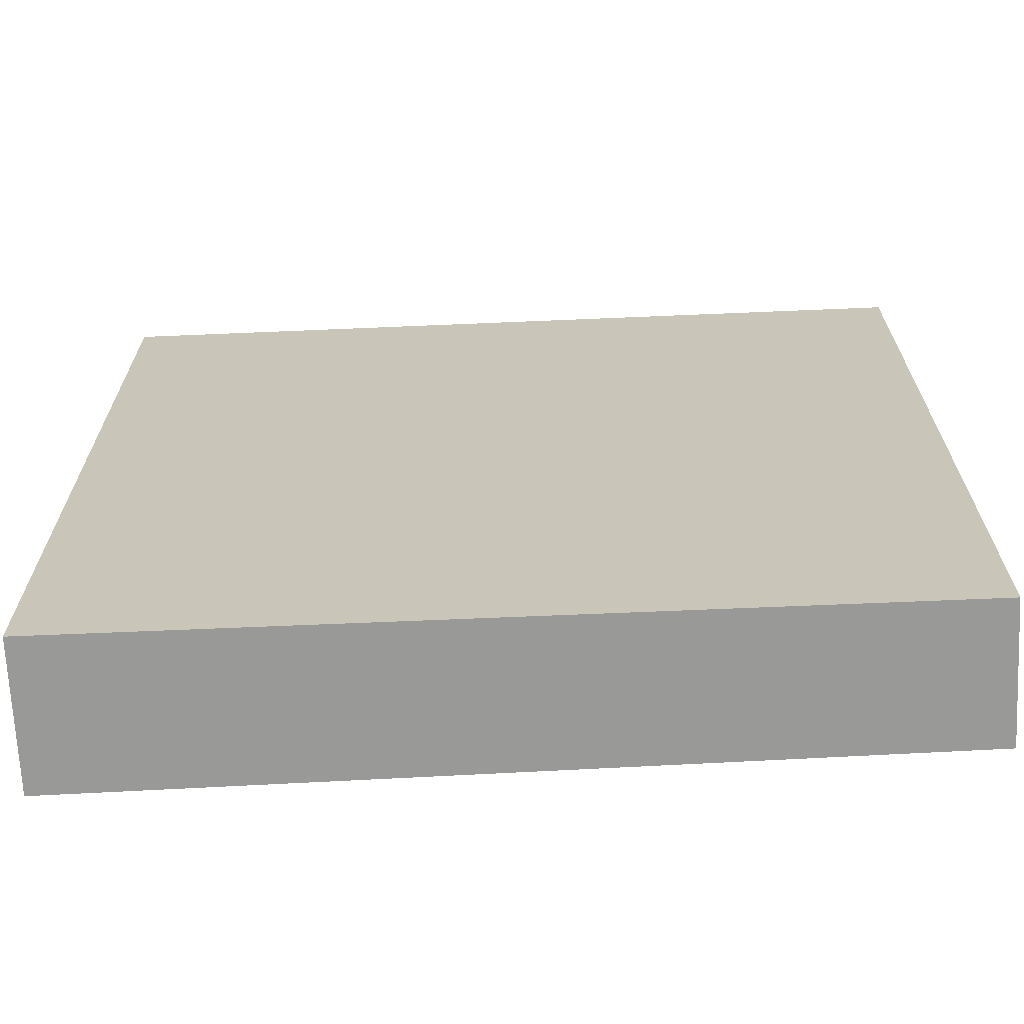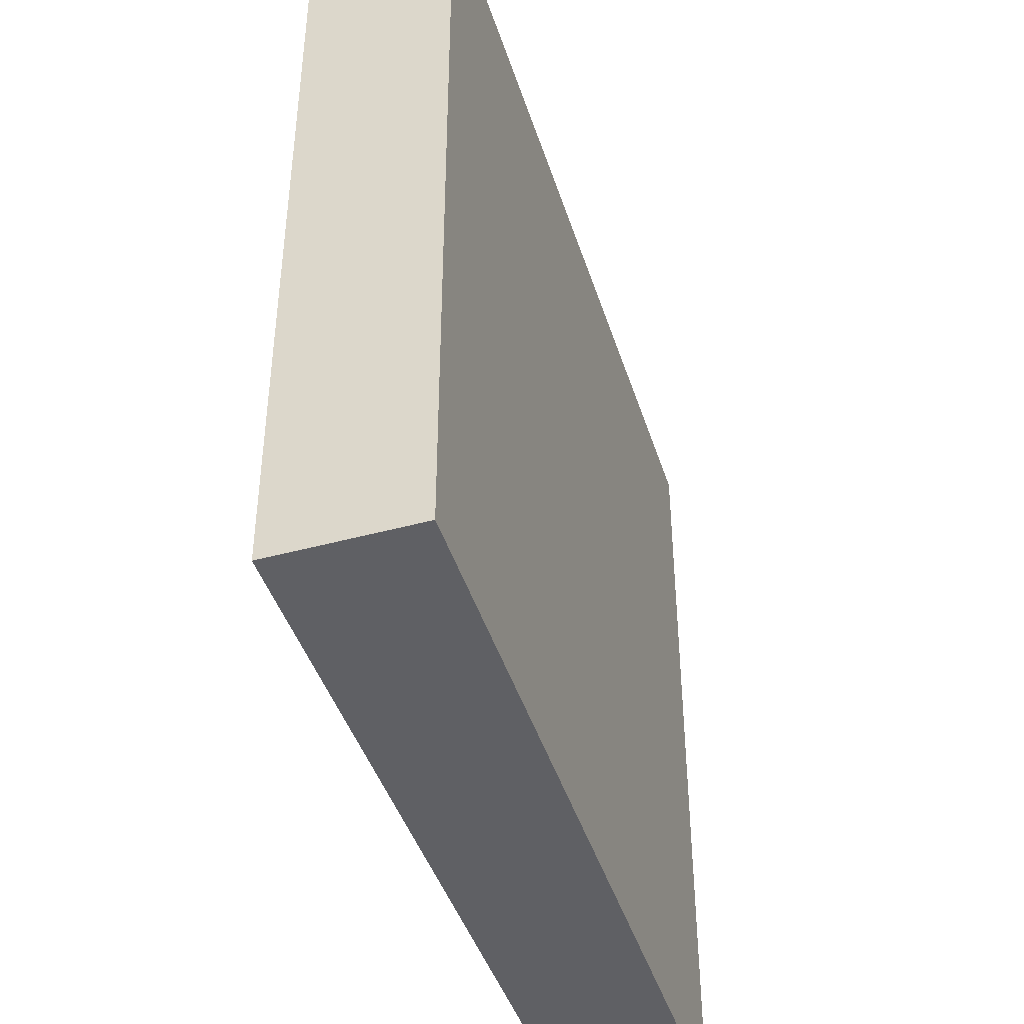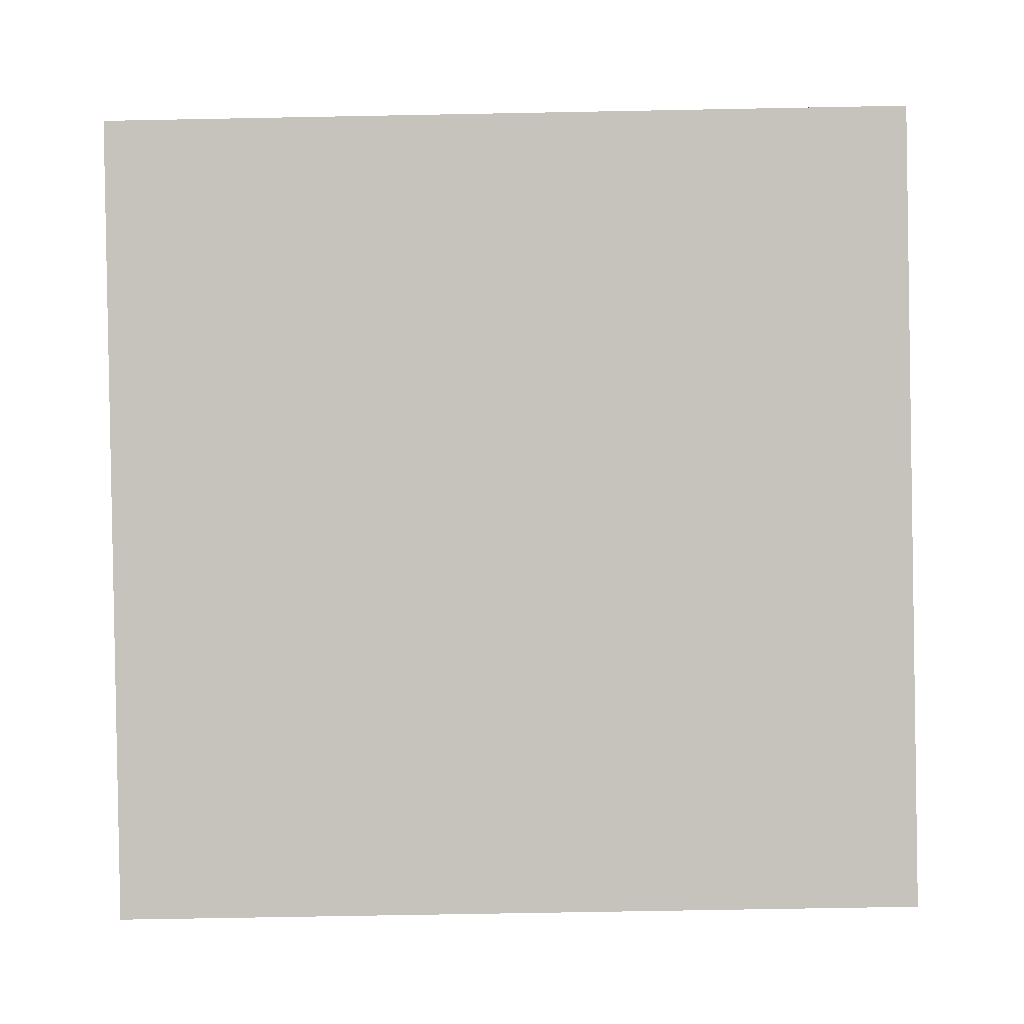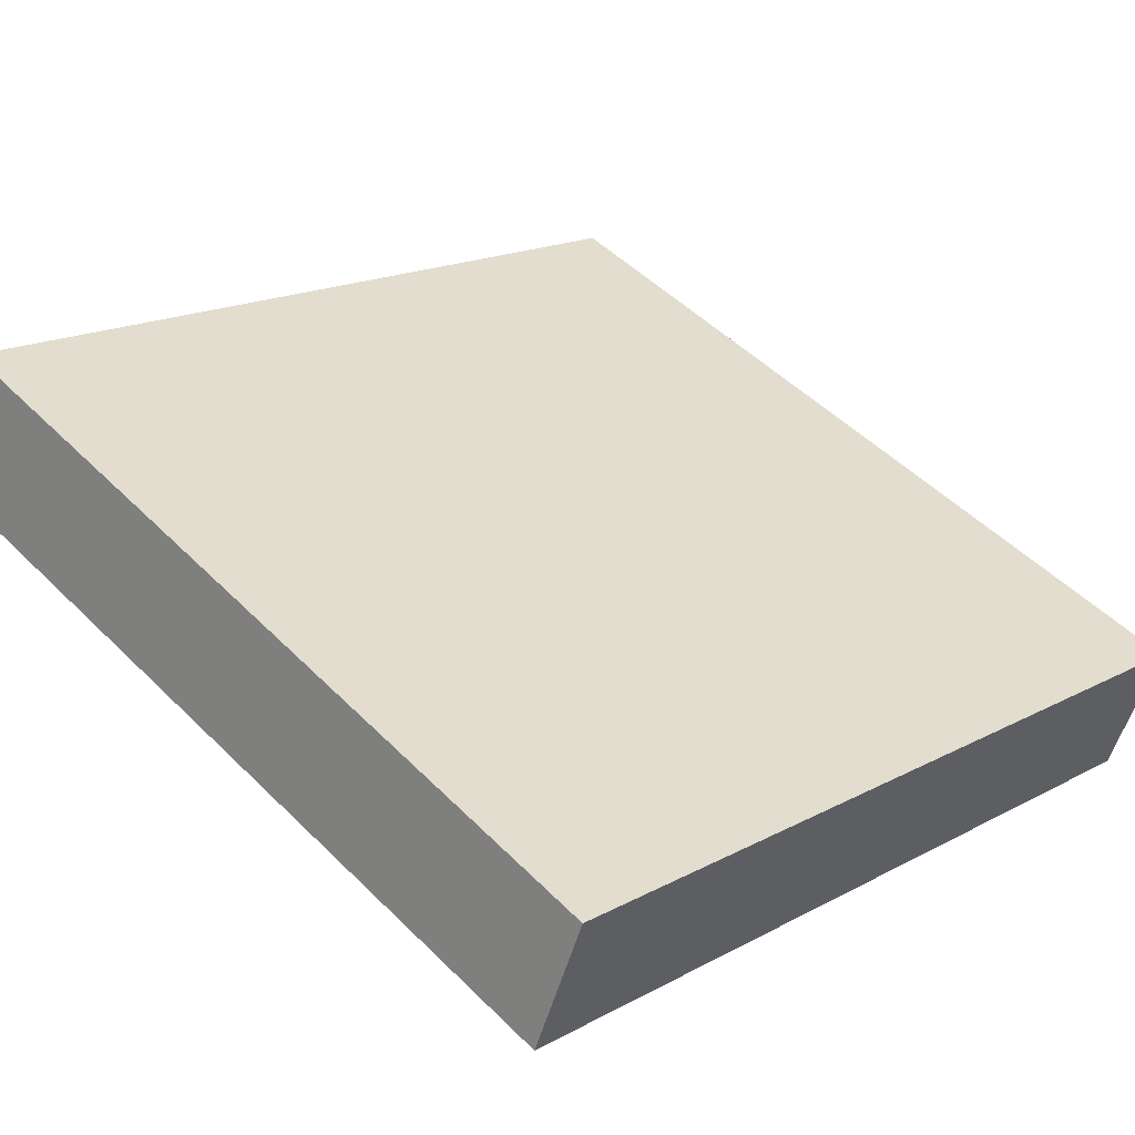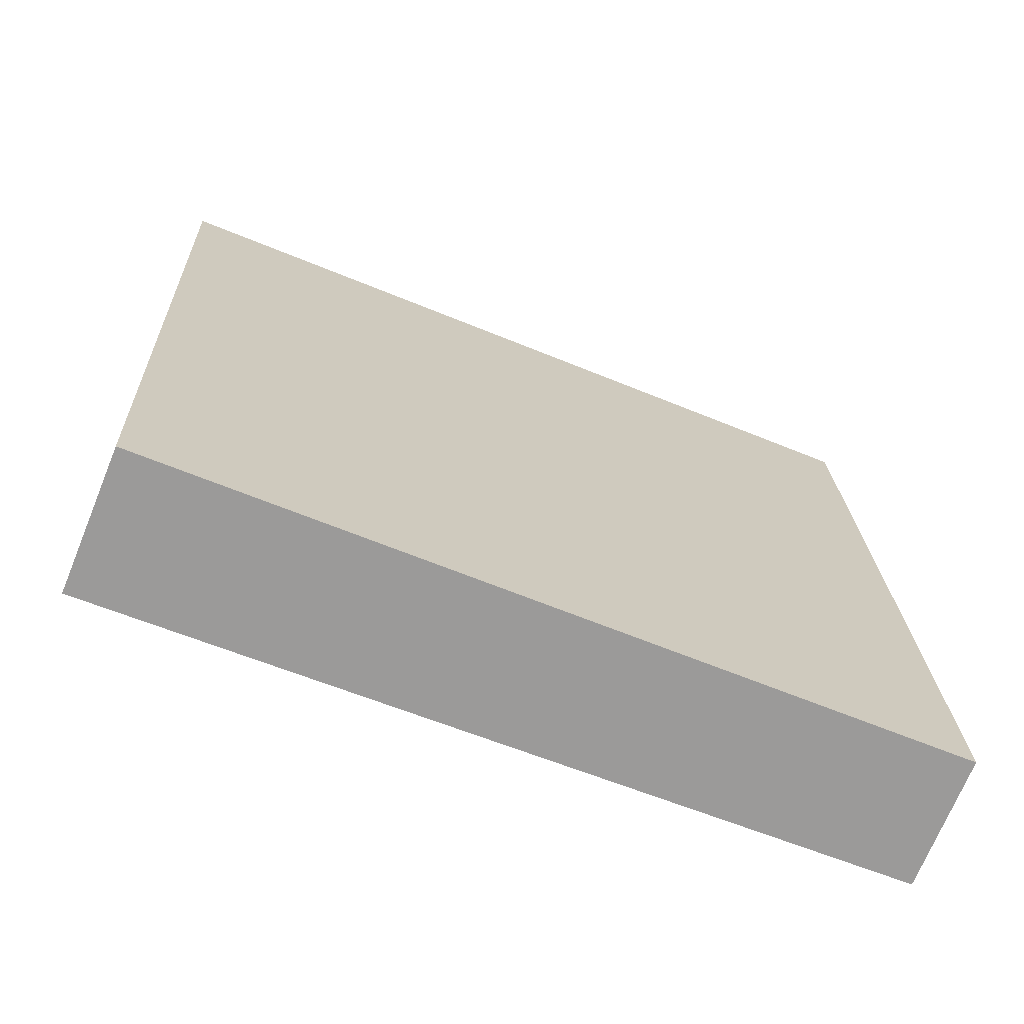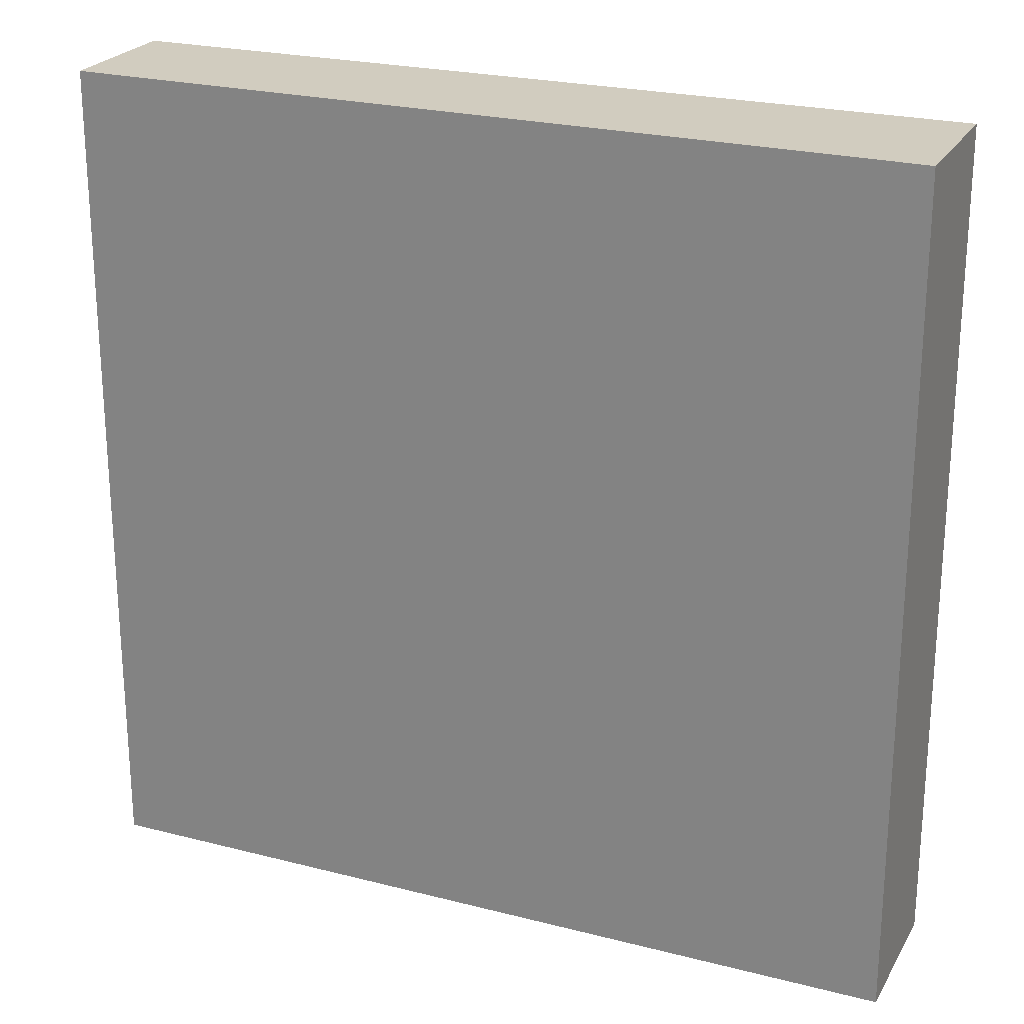
<metadata>
{"format":"obj","ext":"obj","renderer":"f3d","projection":"perspective","resolution":1024,"background":"white","views":[{"elev":-68.8,"azim":-155.1,"up":"+Z"},{"elev":-44.4,"azim":129.8,"up":"+Z"},{"elev":-67.1,"azim":91.1,"up":"+Y"},{"elev":17.7,"azim":-136.4,"up":"+Y"},{"elev":20.7,"azim":177.8,"up":"+Y"},{"elev":23.8,"azim":45.2,"up":"+Z"}]}
</metadata>
<code>
v 17.17 41.02 -4.067
v 17.17 41.02 4.067
v 17.68 39.78 -4.067
v 17.68 39.78 4.067
v 24.69 44.13 -4.067
v 24.69 44.13 4.067
v 25.23 42.8 -4.067
v 25.23 42.8 4.067
f 1 3 4
f 4 2 1
f 5 6 8
f 8 7 5
f 1 2 6
f 6 5 1
f 3 7 8
f 8 4 3
f 1 5 7
f 7 3 1
f 2 4 8
f 8 6 2

</code>
